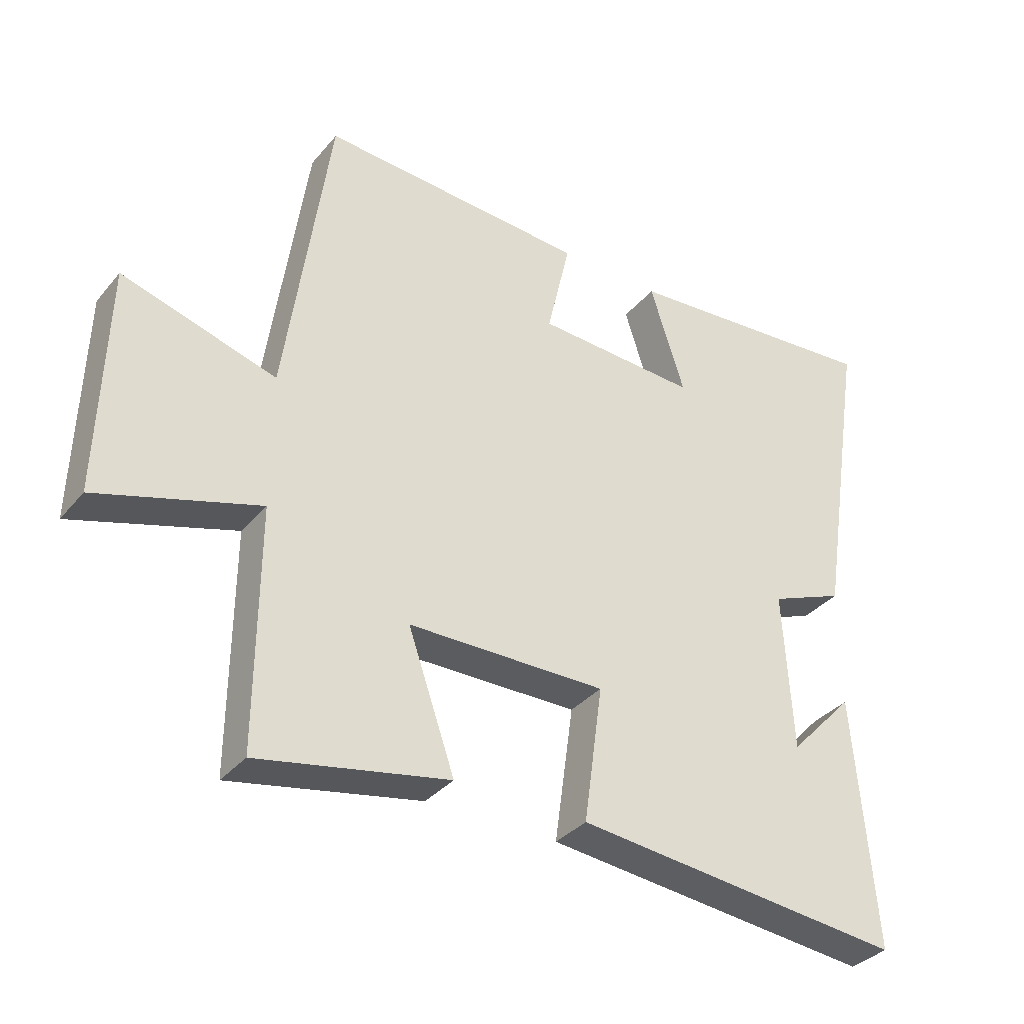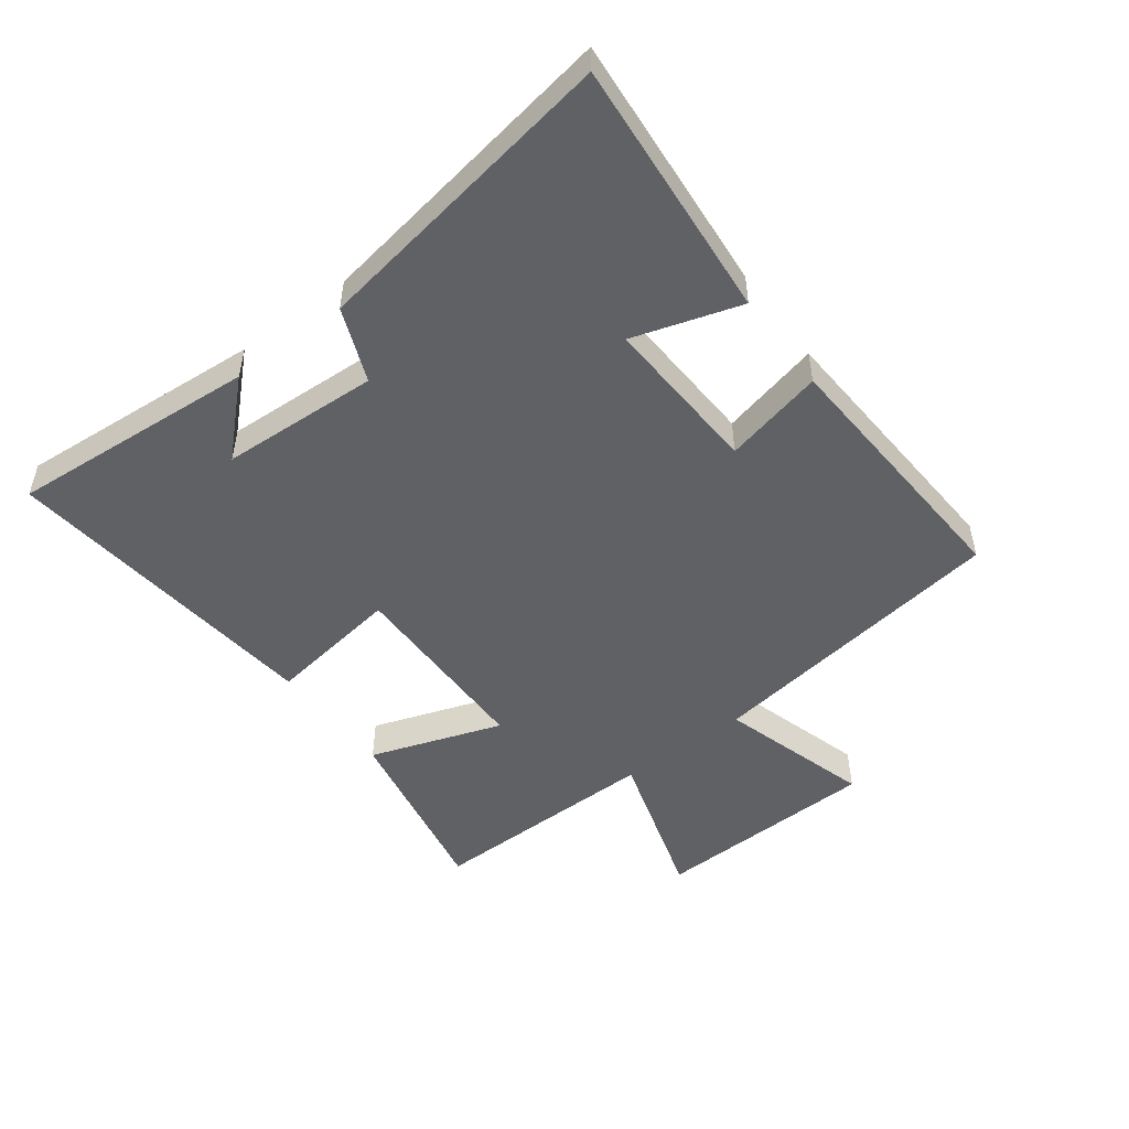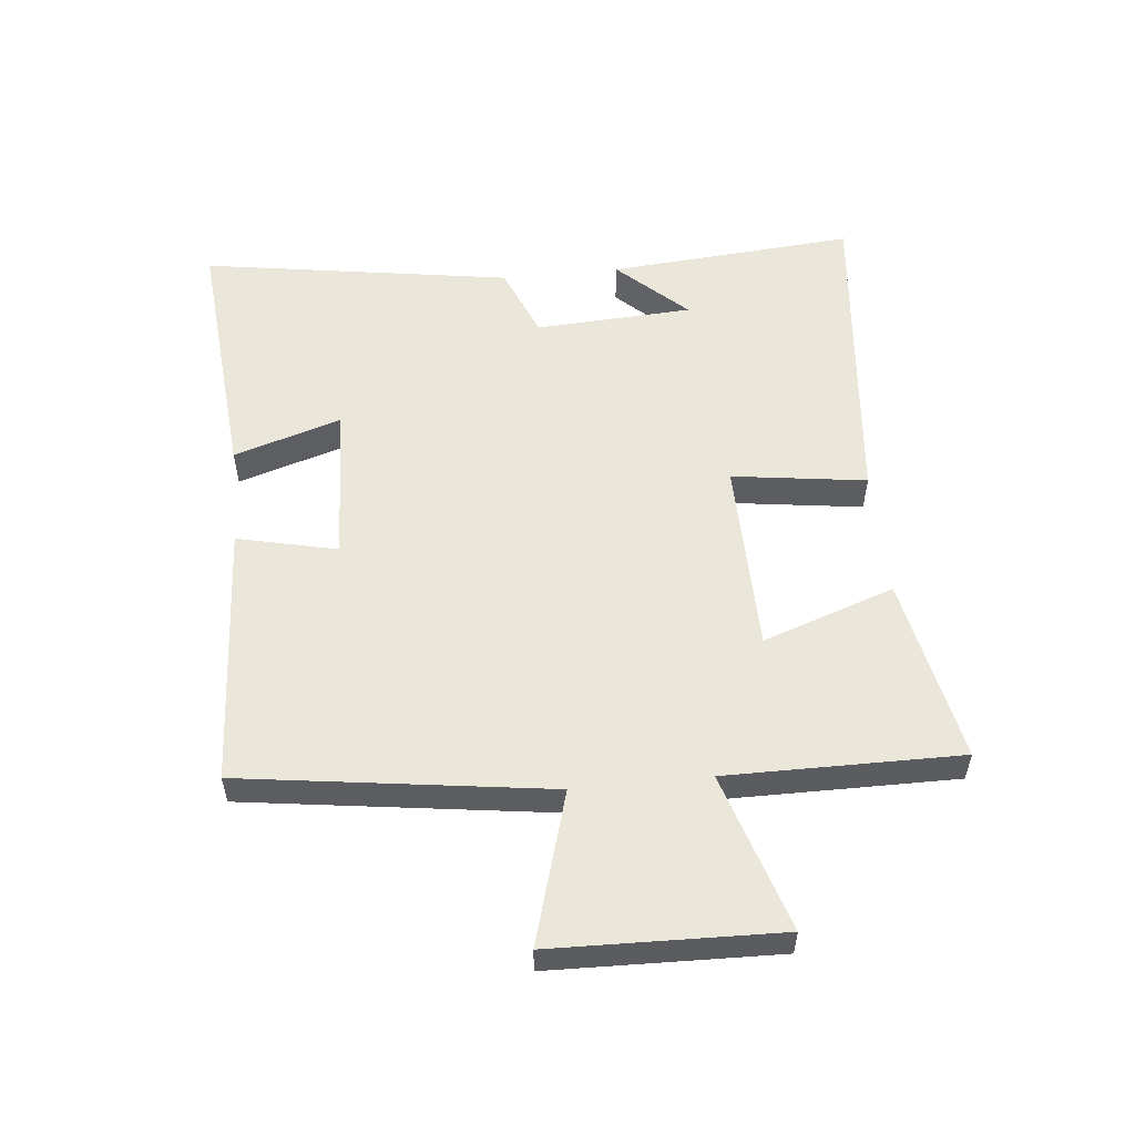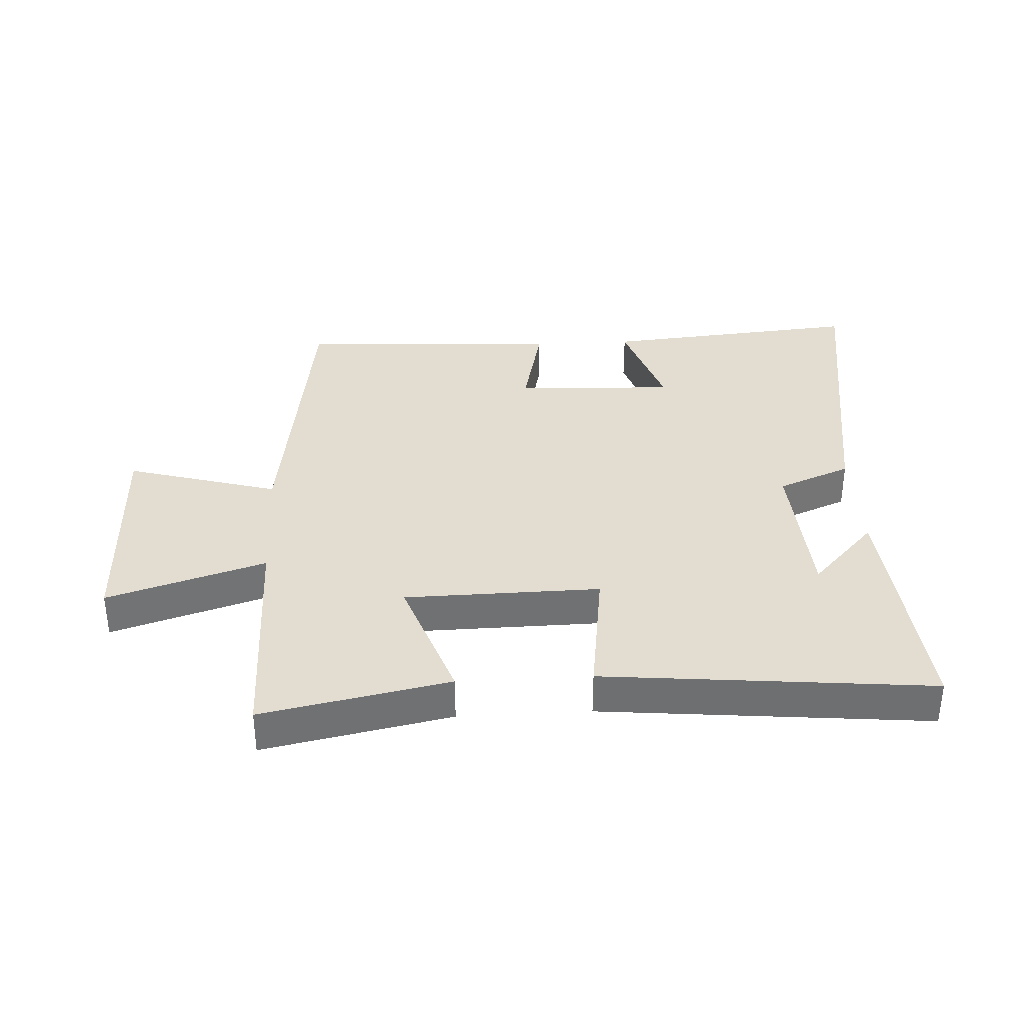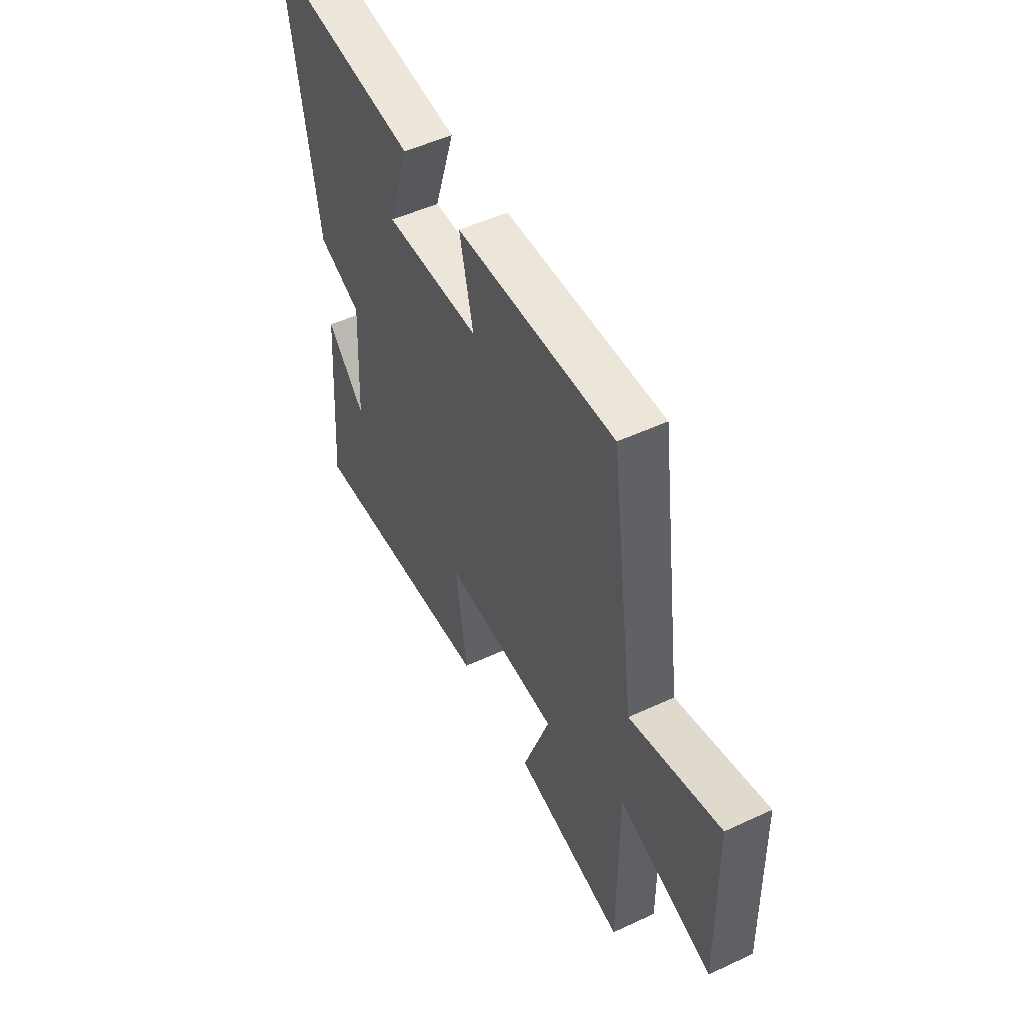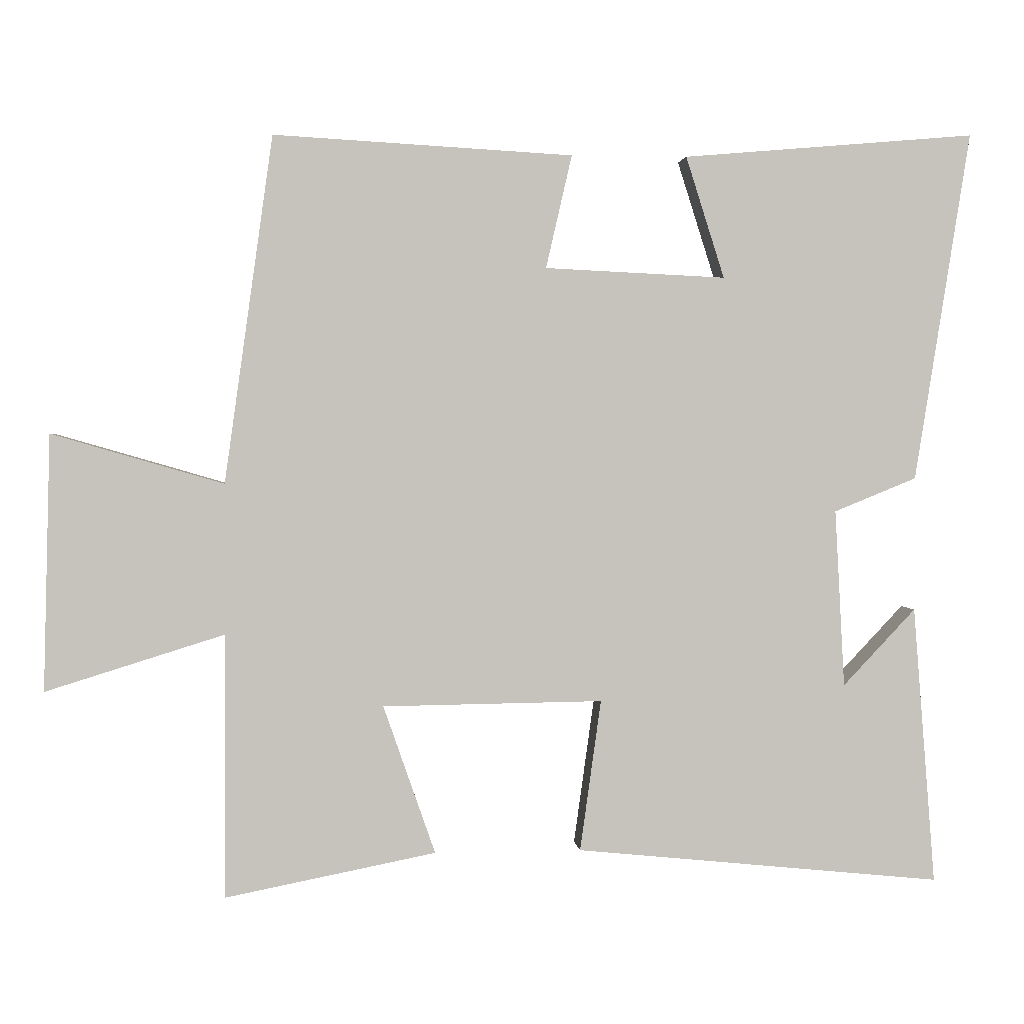
<metadata>
{"format":"obj","ext":"obj","renderer":"f3d","projection":"perspective","resolution":1024,"background":"white","views":[{"elev":-34.9,"azim":146.0,"up":"+Z"},{"elev":-50.1,"azim":-52.9,"up":"+Y"},{"elev":54.7,"azim":84.2,"up":"+Y"},{"elev":35.1,"azim":176.7,"up":"+Y"},{"elev":51.3,"azim":63.2,"up":"+Z"},{"elev":1.9,"azim":174.3,"up":"+Z"}]}
</metadata>
<code>
v 0.431 0.07 0.524
v 0.5 0.07 0.031
v 0.744 0.07 0.102
v 0.754 0.07 -0.262
v 0.5 0.07 -0.183
v 0.502 0.07 -0.559
v 0.202 0.07 -0.5
v 0.276 0.07 -0.288
v -0.038 0.07 -0.284
v -0.008 0.07 -0.5
v -0.532 0.07 -0.553
v -0.5 0.07 -0.155
v -0.396 0.07 -0.265
v -0.382 0.07 -0.011
v -0.5 0.07 0.037
v -0.579 0.07 0.536
v -0.161 0.07 0.5
v -0.216 0.07 0.327
v 0.042 0.07 0.339
v 0.005 0.07 0.5
v 0.431 0 0.524
v 0.5 0 0.031
v 0.744 0 0.102
v 0.754 0 -0.262
v 0.5 0 -0.183
v 0.502 0 -0.559
v 0.202 0 -0.5
v 0.276 0 -0.288
v -0.038 0 -0.284
v -0.008 0 -0.5
v -0.532 0 -0.553
v -0.5 0 -0.155
v -0.396 0 -0.265
v -0.382 0 -0.011
v -0.5 0 0.037
v -0.579 0 0.536
v -0.161 0 0.5
v -0.216 0 0.327
v 0.042 0 0.339
v 0.005 0 0.5
f 19 20 1 2
f 18 19 2
f 15 16 17 18
f 14 15 18 2
f 13 14 2
f 11 12 13
f 9 10 11 13
f 8 9 13 2
f 5 6 7 8
f 5 8 2 3
f 3 4 5
f 22 21 40 39
f 22 39 38
f 38 37 36 35
f 22 38 35 34
f 22 34 33
f 33 32 31
f 33 31 30 29
f 22 33 29 28
f 28 27 26 25
f 23 22 28 25
f 25 24 23
f 1 21 22 2
f 2 22 23 3
f 3 23 24 4
f 4 24 25 5
f 5 25 26 6
f 6 26 27 7
f 7 27 28 8
f 8 28 29 9
f 9 29 30 10
f 10 30 31 11
f 11 31 32 12
f 12 32 33 13
f 13 33 34 14
f 14 34 35 15
f 15 35 36 16
f 16 36 37 17
f 17 37 38 18
f 18 38 39 19
f 19 39 40 20
f 20 40 21 1

</code>
